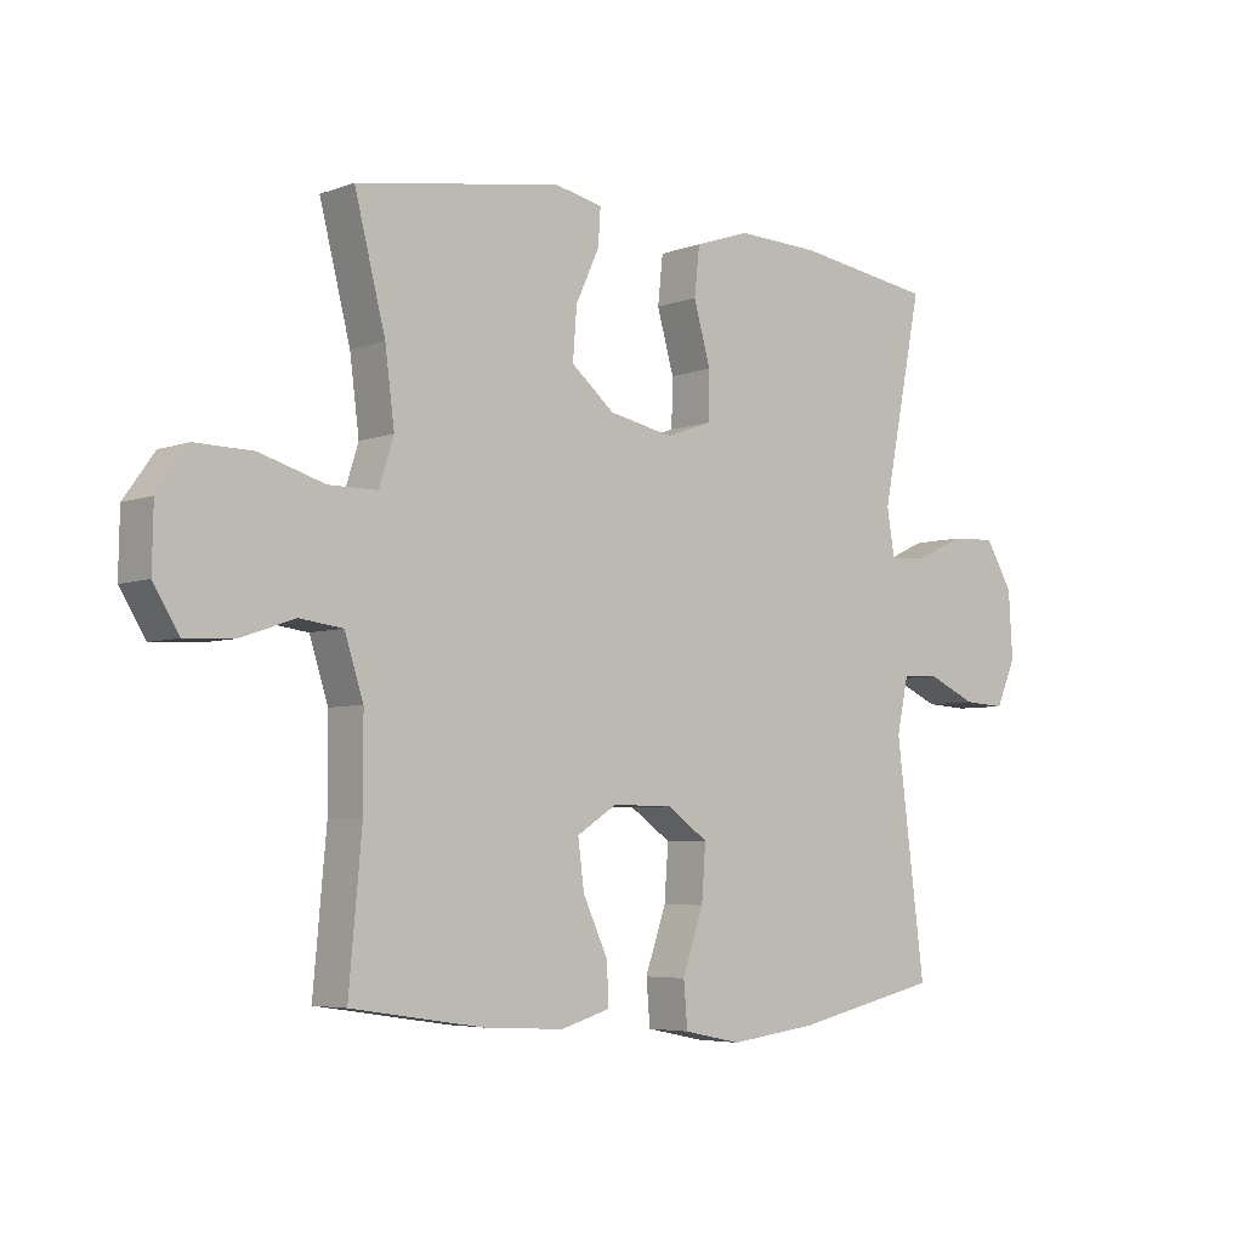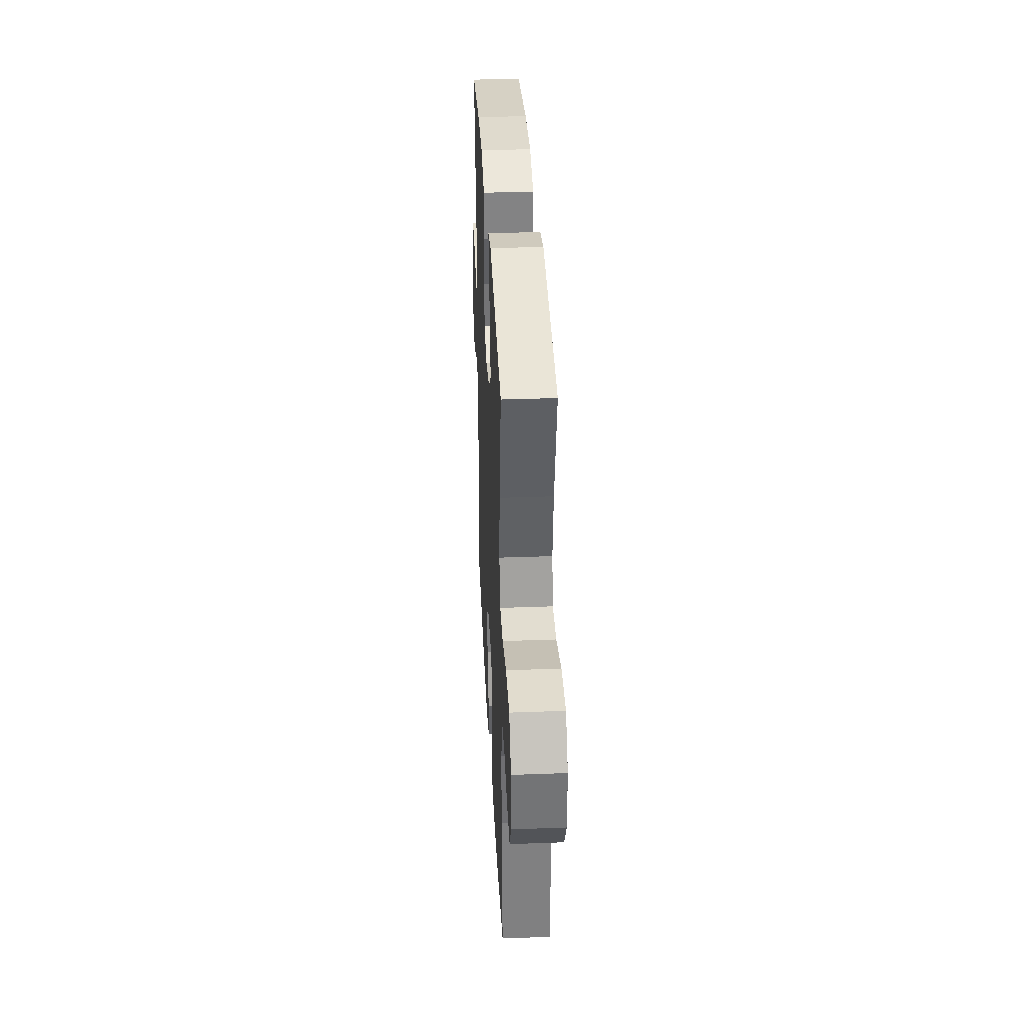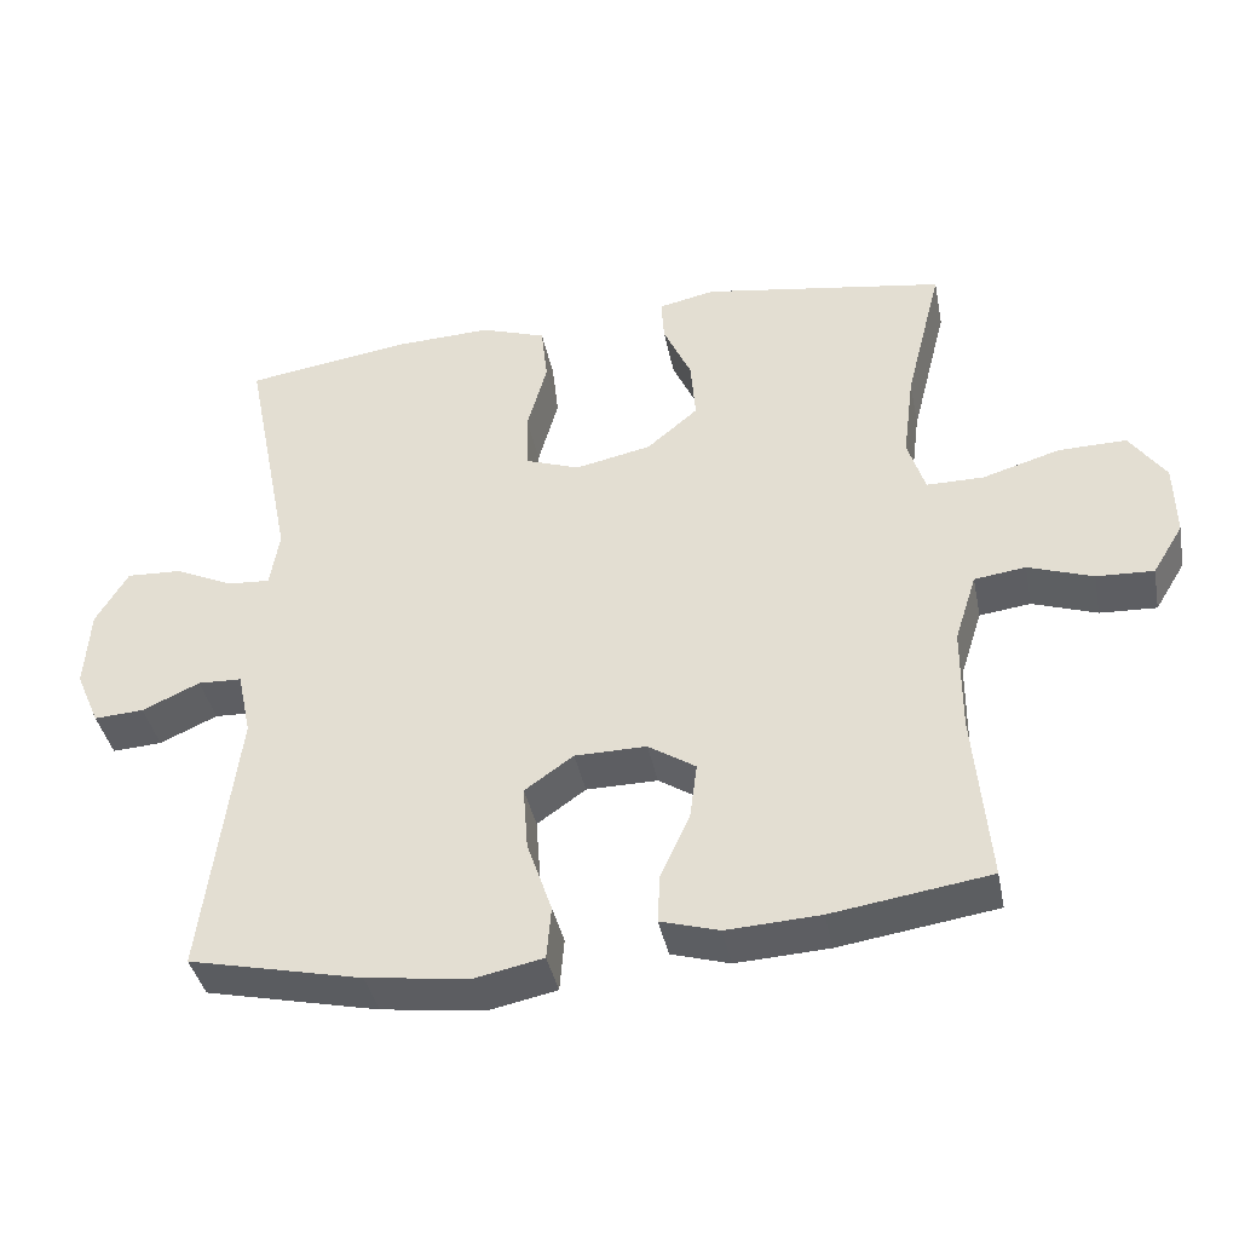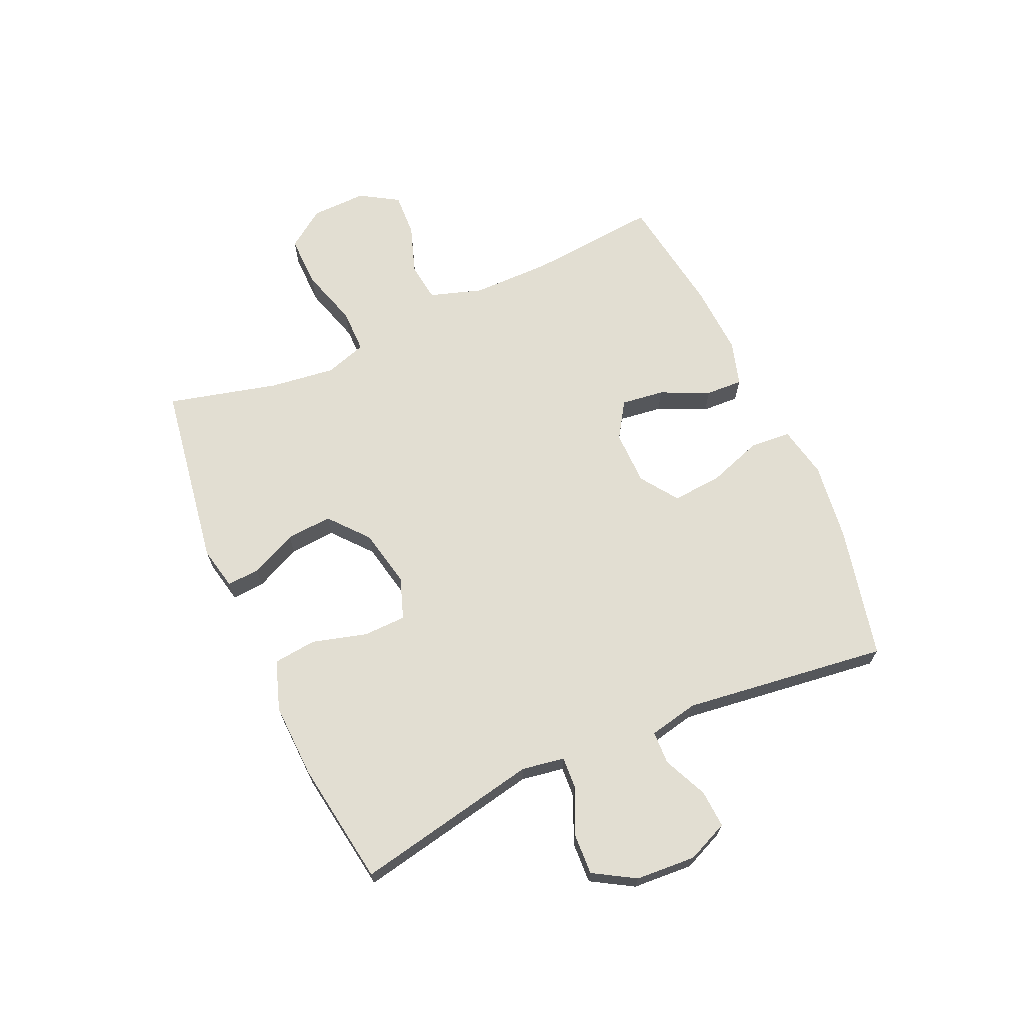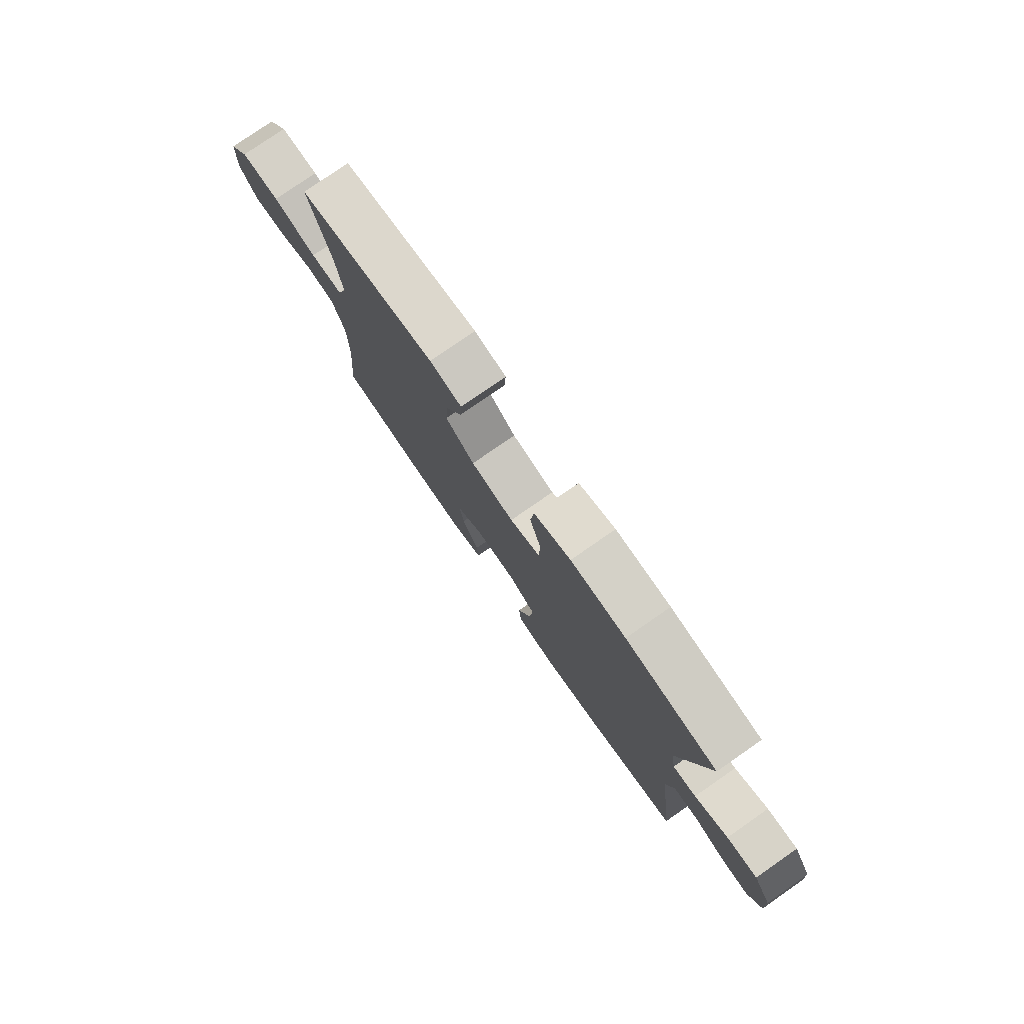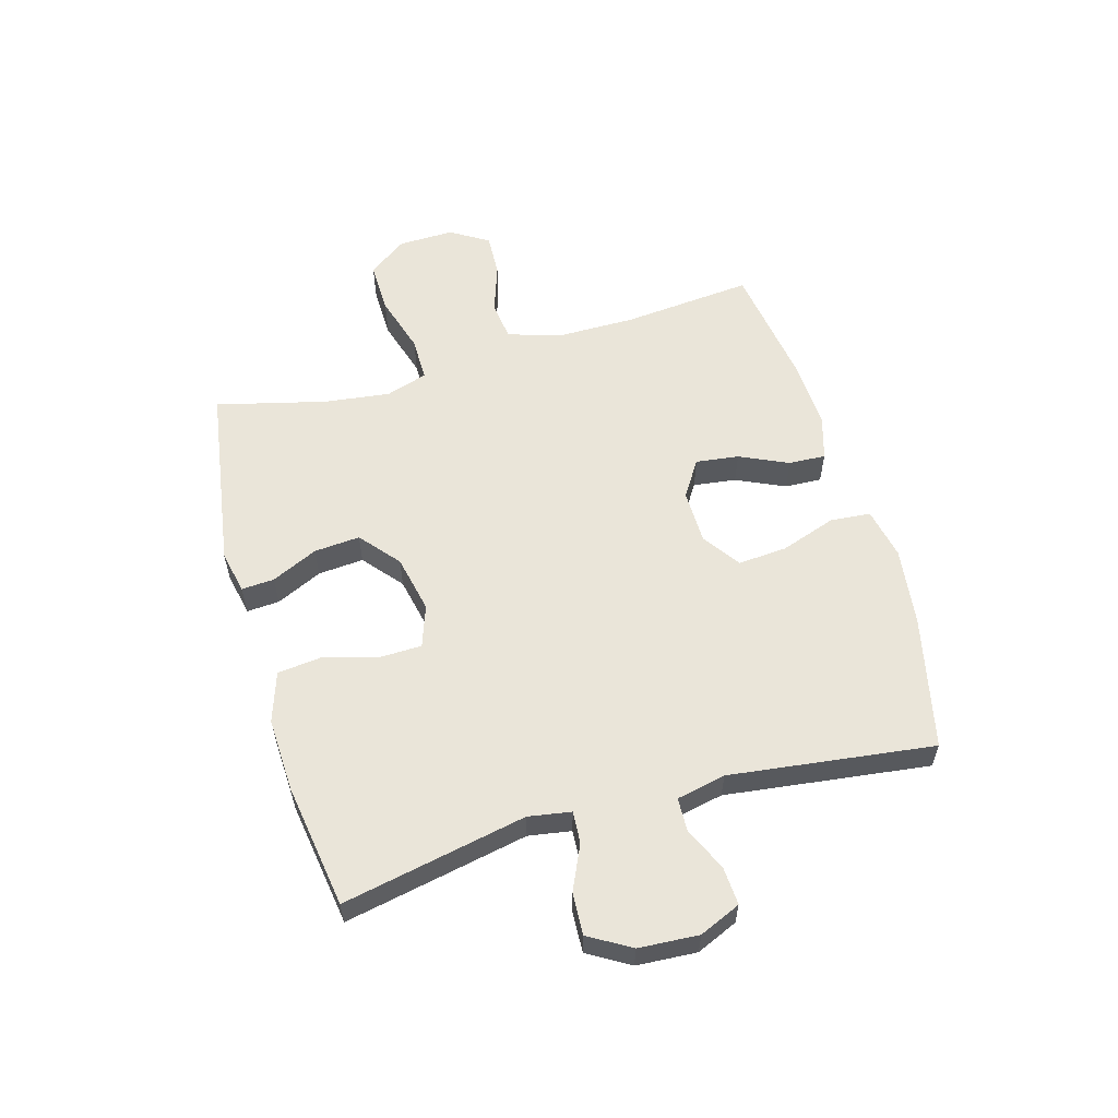
<metadata>
{"format":"obj","ext":"obj","renderer":"f3d","projection":"perspective","resolution":1024,"background":"white","views":[{"elev":-5.0,"azim":-40.8,"up":"+Z"},{"elev":35.3,"azim":-92.8,"up":"+Z"},{"elev":-39.3,"azim":-168.8,"up":"+Z"},{"elev":68.0,"azim":65.9,"up":"+Y"},{"elev":78.3,"azim":55.2,"up":"+Z"},{"elev":58.3,"azim":74.0,"up":"+Y"}]}
</metadata>
<code>
o path1192_path1192.001
v -0.4433 0.0375 0.3158
v -0.4289 0.0375 0.2025
v -0.4517 0.0375 0.1304
v -0.5274 0.0375 0.1304
v -0.629 0.0375 0.1611
v -0.7189 0.0375 0.1629
v -0.7666 0.0375 0.09604
v -0.7685 0.0375 9.9e-05
v -0.7282 0.0375 -0.06559
v -0.6532 0.0375 -0.0622
v -0.5678 0.0375 -0.03304
v -0.5003 0.0375 -0.04197
v -0.4713 0.0375 -0.1328
v -0.4709 0.0375 -0.269
v -0.4914 0.0375 -0.4954
v -0.2825 0.0375 -0.527
v -0.159 0.0375 -0.5338
v -0.08159 0.0375 -0.511
v -0.08466 0.0375 -0.4469
v -0.1234 0.0375 -0.3629
v -0.1331 0.0375 -0.2882
v -0.07038 0.0375 -0.248
v 0.02414 0.0375 -0.2491
v 0.08854 0.0375 -0.2944
v 0.08219 0.0375 -0.3797
v 0.04931 0.0375 -0.4755
v 0.05535 0.0375 -0.5456
v 0.1453 0.0375 -0.5642
v 0.2821 0.0375 -0.5467
v 0.5103 0.0375 -0.4954
v 0.4651 0.0375 -0.1413
v 0.4832 0.0375 -0.05613
v 0.5408 0.0375 -0.054
v 0.6171 0.0375 -0.08847
v 0.6828 0.0375 -0.09247
v 0.714 0.0375 -0.02093
v 0.7073 0.0375 0.08328
v 0.6646 0.0375 0.1553
v 0.5922 0.0375 0.1519
v 0.5141 0.0375 0.1161
v 0.4589 0.0375 0.1127
v 0.4467 0.0375 0.1867
v 0.5103 0.0375 0.5065
v 0.2953 0.0375 0.5392
v 0.166 0.0375 0.5445
v 0.08003 0.0375 0.5156
v 0.07184 0.0375 0.4402
v 0.09818 0.0375 0.3464
v 0.09646 0.0375 0.2718
v 0.02484 0.0375 0.2464
v -0.07563 0.0375 0.2675
v -0.1432 0.0375 0.3243
v -0.1369 0.0375 0.4039
v -0.09997 0.0375 0.4842
v -0.09632 0.0375 0.5407
v -0.1706 0.0375 0.5566
v -0.4914 0.0375 0.5065
v -0.4433 -0.0375 0.3158
v -0.4289 -0.0375 0.2025
v -0.4517 -0.0375 0.1304
v -0.5274 -0.0375 0.1304
v -0.629 -0.0375 0.1611
v -0.7189 -0.0375 0.1629
v -0.7666 -0.0375 0.09604
v -0.7685 -0.0375 9.9e-05
v -0.7282 -0.0375 -0.06559
v -0.6532 -0.0375 -0.0622
v -0.5678 -0.0375 -0.03304
v -0.5003 -0.0375 -0.04197
v -0.4713 -0.0375 -0.1328
v -0.4709 -0.0375 -0.269
v -0.4914 -0.0375 -0.4954
v -0.2825 -0.0375 -0.527
v -0.159 -0.0375 -0.5338
v -0.08159 -0.0375 -0.511
v -0.08466 -0.0375 -0.4469
v -0.1234 -0.0375 -0.3629
v -0.1331 -0.0375 -0.2882
v -0.07038 -0.0375 -0.248
v 0.02414 -0.0375 -0.2491
v 0.08854 -0.0375 -0.2944
v 0.08219 -0.0375 -0.3797
v 0.04931 -0.0375 -0.4755
v 0.05535 -0.0375 -0.5456
v 0.1453 -0.0375 -0.5642
v 0.2821 -0.0375 -0.5467
v 0.5103 -0.0375 -0.4954
v 0.4651 -0.0375 -0.1413
v 0.4832 -0.0375 -0.05613
v 0.5408 -0.0375 -0.054
v 0.6171 -0.0375 -0.08847
v 0.6828 -0.0375 -0.09247
v 0.714 -0.0375 -0.02093
v 0.7073 -0.0375 0.08328
v 0.6646 -0.0375 0.1553
v 0.5922 -0.0375 0.1519
v 0.5141 -0.0375 0.1161
v 0.4589 -0.0375 0.1127
v 0.4467 -0.0375 0.1867
v 0.5103 -0.0375 0.5065
v 0.2953 -0.0375 0.5392
v 0.166 -0.0375 0.5445
v 0.08003 -0.0375 0.5156
v 0.07184 -0.0375 0.4402
v 0.09818 -0.0375 0.3464
v 0.09646 -0.0375 0.2718
v 0.02484 -0.0375 0.2464
v -0.07563 -0.0375 0.2675
v -0.1432 -0.0375 0.3243
v -0.1369 -0.0375 0.4039
v -0.09997 -0.0375 0.4842
v -0.09632 -0.0375 0.5407
v -0.1706 -0.0375 0.5566
v -0.4914 -0.0375 0.5065
v -0.7666 0.0375 0.09604
v -0.7685 0.0375 9.9e-05
v -0.7282 0.0375 -0.06559
v -0.7282 0.0375 -0.06559
v -0.7189 0.0375 0.1629
v -0.6532 0.0375 -0.0622
v -0.629 0.0375 0.1611
v -0.5678 0.0375 -0.03304
v -0.5274 0.0375 0.1304
v -0.5003 0.0375 -0.04197
v -0.5003 0.0375 -0.04197
v -0.4517 0.0375 0.1304
v -0.4517 0.0375 0.1304
v -0.4713 0.0375 -0.1328
v -0.4709 0.0375 -0.269
v -0.4914 0.0375 -0.4954
v -0.4914 0.0375 -0.4954
v -0.4914 0.0375 0.5065
v -0.4914 0.0375 0.5065
v -0.4433 0.0375 0.3158
v -0.4289 0.0375 0.2025
v -0.2825 0.0375 -0.527
v -0.1706 0.0375 0.5566
v -0.159 0.0375 -0.5338
v -0.09632 0.0375 0.5407
v -0.09632 0.0375 0.5407
v -0.1432 0.0375 0.3243
v -0.1369 0.0375 0.4039
v -0.1234 0.0375 -0.3629
v -0.1331 0.0375 -0.2882
v -0.1331 0.0375 -0.2882
v -0.08159 0.0375 -0.511
v -0.08159 0.0375 -0.511
v -0.07563 0.0375 0.2675
v -0.09997 0.0375 0.4842
v -0.07038 0.0375 -0.248
v -0.08466 0.0375 -0.4469
v 0.02484 0.0375 0.2464
v 0.02414 0.0375 -0.2491
v 0.08854 0.0375 -0.2944
v 0.09646 0.0375 0.2718
v 0.09646 0.0375 0.2718
v 0.08219 0.0375 -0.3797
v 0.04931 0.0375 -0.4755
v 0.05535 0.0375 -0.5456
v 0.05535 0.0375 -0.5456
v 0.1453 0.0375 -0.5642
v 0.08003 0.0375 0.5156
v 0.08003 0.0375 0.5156
v 0.07184 0.0375 0.4402
v 0.09818 0.0375 0.3464
v 0.166 0.0375 0.5445
v 0.2821 0.0375 -0.5467
v 0.2953 0.0375 0.5392
v 0.5103 0.0375 0.5065
v 0.5103 0.0375 0.5065
v 0.4589 0.0375 0.1127
v 0.4589 0.0375 0.1127
v 0.4467 0.0375 0.1867
v 0.5141 0.0375 0.1161
v 0.4651 0.0375 -0.1413
v 0.4832 0.0375 -0.05613
v 0.4832 0.0375 -0.05613
v 0.5408 0.0375 -0.054
v 0.5103 0.0375 -0.4954
v 0.5103 0.0375 -0.4954
v 0.5922 0.0375 0.1519
v 0.6171 0.0375 -0.08847
v 0.6646 0.0375 0.1553
v 0.6646 0.0375 0.1553
v 0.6828 0.0375 -0.09247
v 0.6828 0.0375 -0.09247
v 0.7073 0.0375 0.08328
v 0.714 0.0375 -0.02093
v -0.7666 -0.0375 0.09604
v -0.7685 -0.0375 9.9e-05
v -0.7282 -0.0375 -0.06559
v -0.7282 -0.0375 -0.06559
v -0.7189 -0.0375 0.1629
v -0.6532 -0.0375 -0.0622
v -0.629 -0.0375 0.1611
v -0.5678 -0.0375 -0.03304
v -0.5274 -0.0375 0.1304
v -0.5003 -0.0375 -0.04197
v -0.5003 -0.0375 -0.04197
v -0.4517 -0.0375 0.1304
v -0.4517 -0.0375 0.1304
v -0.4713 -0.0375 -0.1328
v -0.4709 -0.0375 -0.269
v -0.4914 -0.0375 -0.4954
v -0.4914 -0.0375 -0.4954
v -0.4914 -0.0375 0.5065
v -0.4914 -0.0375 0.5065
v -0.4433 -0.0375 0.3158
v -0.4289 -0.0375 0.2025
v -0.2825 -0.0375 -0.527
v -0.1706 -0.0375 0.5566
v -0.159 -0.0375 -0.5338
v -0.09632 -0.0375 0.5407
v -0.09632 -0.0375 0.5407
v -0.1432 -0.0375 0.3243
v -0.1369 -0.0375 0.4039
v -0.1234 -0.0375 -0.3629
v -0.1331 -0.0375 -0.2882
v -0.1331 -0.0375 -0.2882
v -0.08159 -0.0375 -0.511
v -0.08159 -0.0375 -0.511
v -0.07563 -0.0375 0.2675
v -0.09997 -0.0375 0.4842
v -0.07038 -0.0375 -0.248
v -0.08466 -0.0375 -0.4469
v 0.02484 -0.0375 0.2464
v 0.02414 -0.0375 -0.2491
v 0.08854 -0.0375 -0.2944
v 0.09646 -0.0375 0.2718
v 0.09646 -0.0375 0.2718
v 0.08219 -0.0375 -0.3797
v 0.04931 -0.0375 -0.4755
v 0.05535 -0.0375 -0.5456
v 0.05535 -0.0375 -0.5456
v 0.1453 -0.0375 -0.5642
v 0.08003 -0.0375 0.5156
v 0.08003 -0.0375 0.5156
v 0.07184 -0.0375 0.4402
v 0.09818 -0.0375 0.3464
v 0.166 -0.0375 0.5445
v 0.2821 -0.0375 -0.5467
v 0.2953 -0.0375 0.5392
v 0.5103 -0.0375 0.5065
v 0.5103 -0.0375 0.5065
v 0.4589 -0.0375 0.1127
v 0.4589 -0.0375 0.1127
v 0.4467 -0.0375 0.1867
v 0.5141 -0.0375 0.1161
v 0.4651 -0.0375 -0.1413
v 0.4832 -0.0375 -0.05613
v 0.4832 -0.0375 -0.05613
v 0.5408 -0.0375 -0.054
v 0.5103 -0.0375 -0.4954
v 0.5103 -0.0375 -0.4954
v 0.5922 -0.0375 0.1519
v 0.6171 -0.0375 -0.08847
v 0.6646 -0.0375 0.1553
v 0.6646 -0.0375 0.1553
v 0.6828 -0.0375 -0.09247
v 0.6828 -0.0375 -0.09247
v 0.7073 -0.0375 0.08328
v 0.714 -0.0375 -0.02093
f 210 203 204
f 209 215 208
f 242 247 243
f 215 209 222
f 200 222 209
f 222 224 226
f 241 228 231
f 213 211 223
f 215 216 208
f 193 189 195
f 227 249 250
f 191 194 190
f 203 218 202
f 197 198 200
f 239 229 247
f 255 252 261
f 248 252 255
f 245 250 248
f 261 252 262
f 229 227 245
f 208 216 211
f 189 194 195
f 227 228 249
f 226 224 227
f 223 211 216
f 248 250 252
f 196 195 194
f 247 229 245
f 236 238 240
f 198 202 200
f 210 218 203
f 252 256 262
f 210 212 217
f 195 196 197
f 222 200 224
f 231 232 235
f 217 212 225
f 249 241 253
f 200 202 224
f 227 250 245
f 198 197 196
f 218 210 217
f 242 239 247
f 240 239 242
f 208 211 206
f 226 227 229
f 255 261 257
f 241 231 235
f 224 202 218
f 239 240 238
f 225 212 220
f 190 194 189
f 235 232 233
f 262 256 259
f 249 228 241
f 7 8 65 64
f 8 118 192 65
f 6 7 64 63
f 9 10 67 66
f 5 6 63 62
f 10 11 68 67
f 4 5 62 61
f 11 125 199 68
f 127 4 61 201
f 12 13 70 69
f 14 131 205 71
f 13 14 71 70
f 133 1 58 207
f 2 3 60 59
f 1 2 59 58
f 15 16 73 72
f 56 57 114 113
f 16 17 74 73
f 140 56 113 214
f 52 53 110 109
f 20 145 219 77
f 17 147 221 74
f 51 52 109 108
f 54 55 112 111
f 53 54 111 110
f 21 22 79 78
f 19 20 77 76
f 18 19 76 75
f 50 51 108 107
f 22 23 80 79
f 23 24 81 80
f 156 50 107 230
f 25 26 83 82
f 26 160 234 83
f 27 28 85 84
f 163 47 104 237
f 47 48 105 104
f 45 46 103 102
f 24 25 82 81
f 48 49 106 105
f 28 29 86 85
f 44 45 102 101
f 170 44 101 244
f 172 42 99 246
f 40 41 98 97
f 31 177 251 88
f 32 33 90 89
f 180 31 88 254
f 29 30 87 86
f 42 43 100 99
f 39 40 97 96
f 33 34 91 90
f 184 39 96 258
f 34 186 260 91
f 37 38 95 94
f 36 37 94 93
f 35 36 93 92
f 136 130 129
f 135 134 141
f 168 169 173
f 141 148 135
f 126 135 148
f 148 152 150
f 167 157 154
f 139 149 137
f 141 134 142
f 119 121 115
f 153 176 175
f 117 116 120
f 129 128 144
f 123 126 124
f 165 173 155
f 181 187 178
f 174 181 178
f 171 174 176
f 187 188 178
f 155 171 153
f 134 137 142
f 115 121 120
f 153 175 154
f 152 153 150
f 149 142 137
f 174 178 176
f 122 120 121
f 173 171 155
f 162 166 164
f 124 126 128
f 136 129 144
f 178 188 182
f 136 143 138
f 121 123 122
f 148 150 126
f 157 161 158
f 143 151 138
f 175 179 167
f 126 150 128
f 153 171 176
f 124 122 123
f 144 143 136
f 168 173 165
f 166 168 165
f 134 132 137
f 152 155 153
f 181 183 187
f 167 161 157
f 150 144 128
f 165 164 166
f 151 146 138
f 116 115 120
f 161 159 158
f 188 185 182
f 175 167 154

</code>
